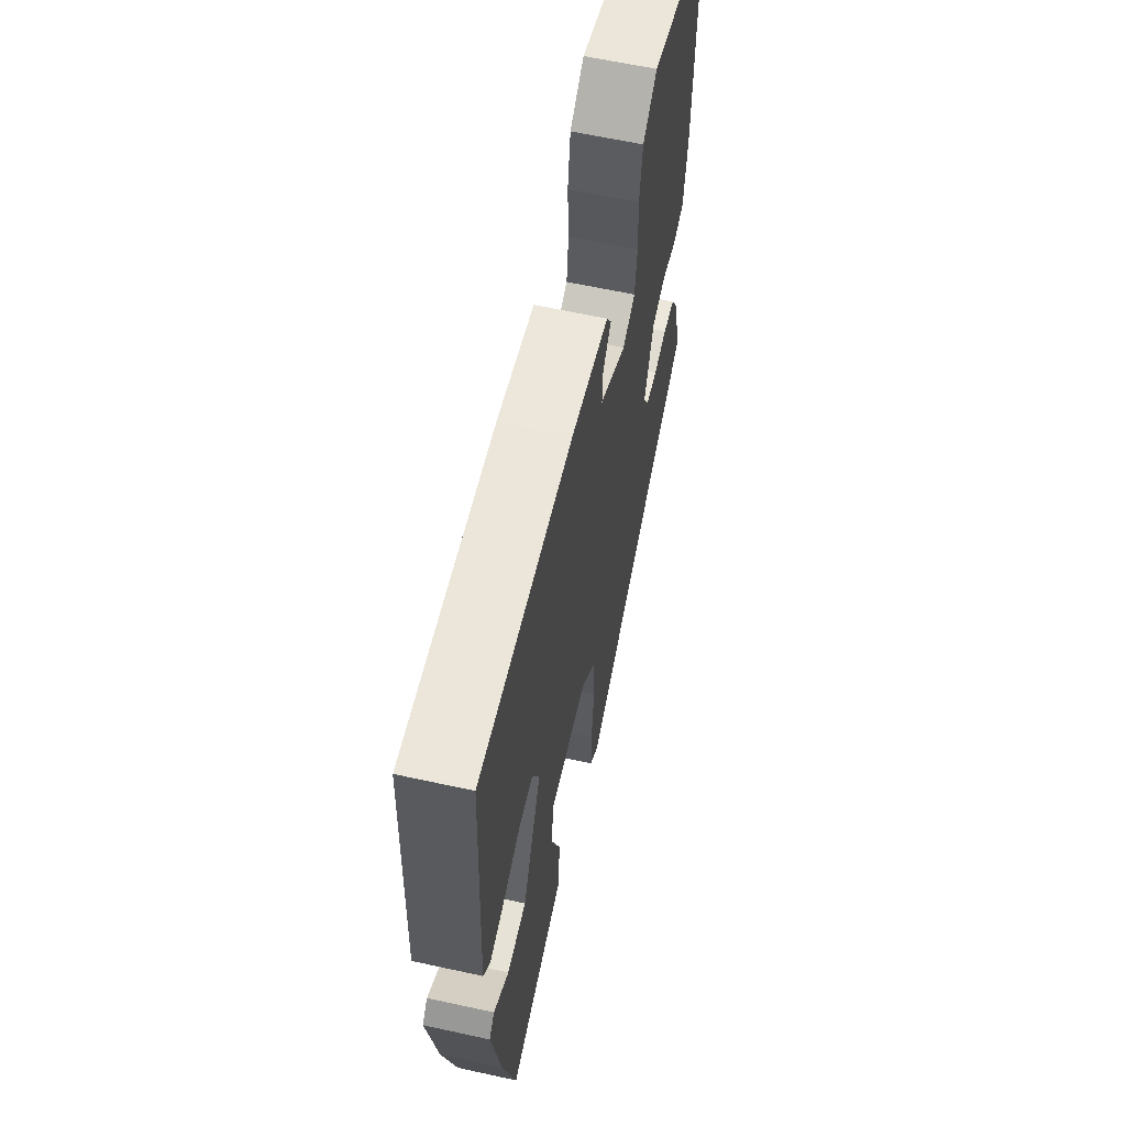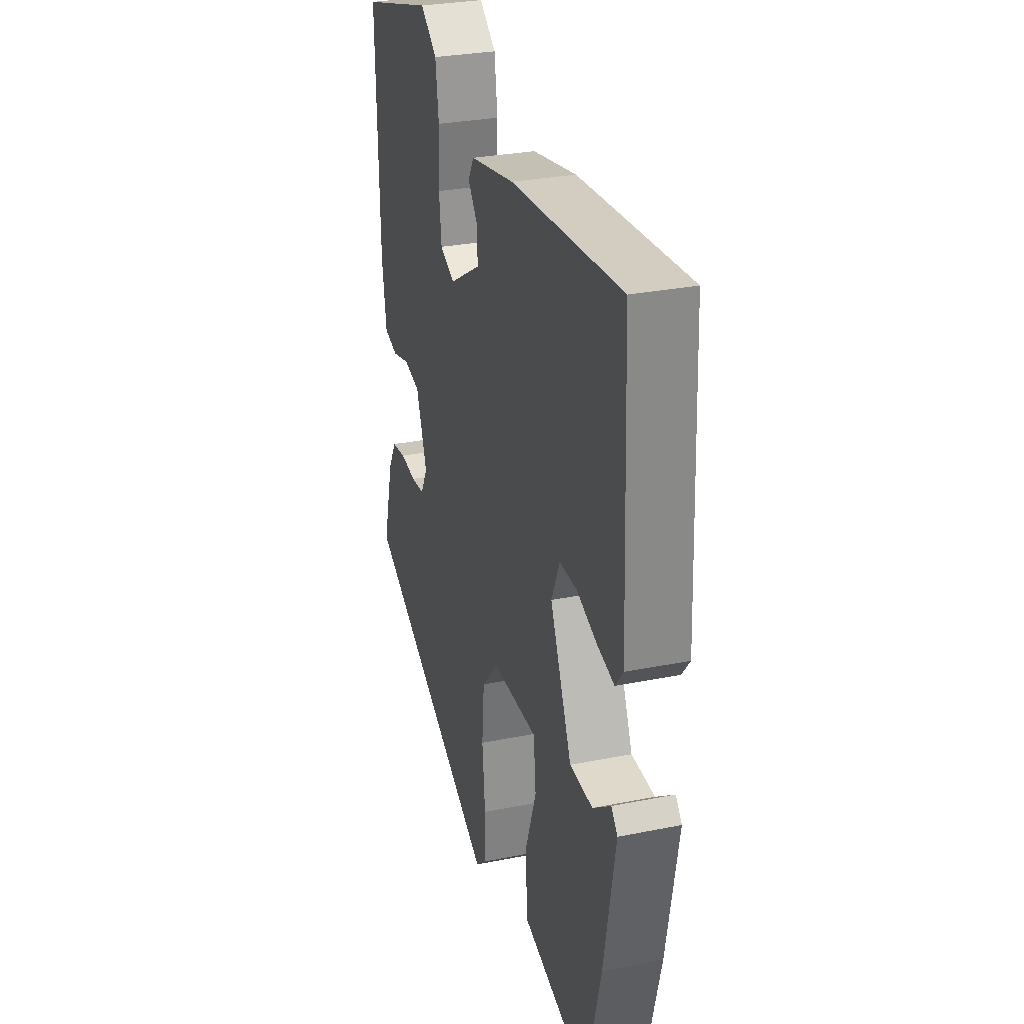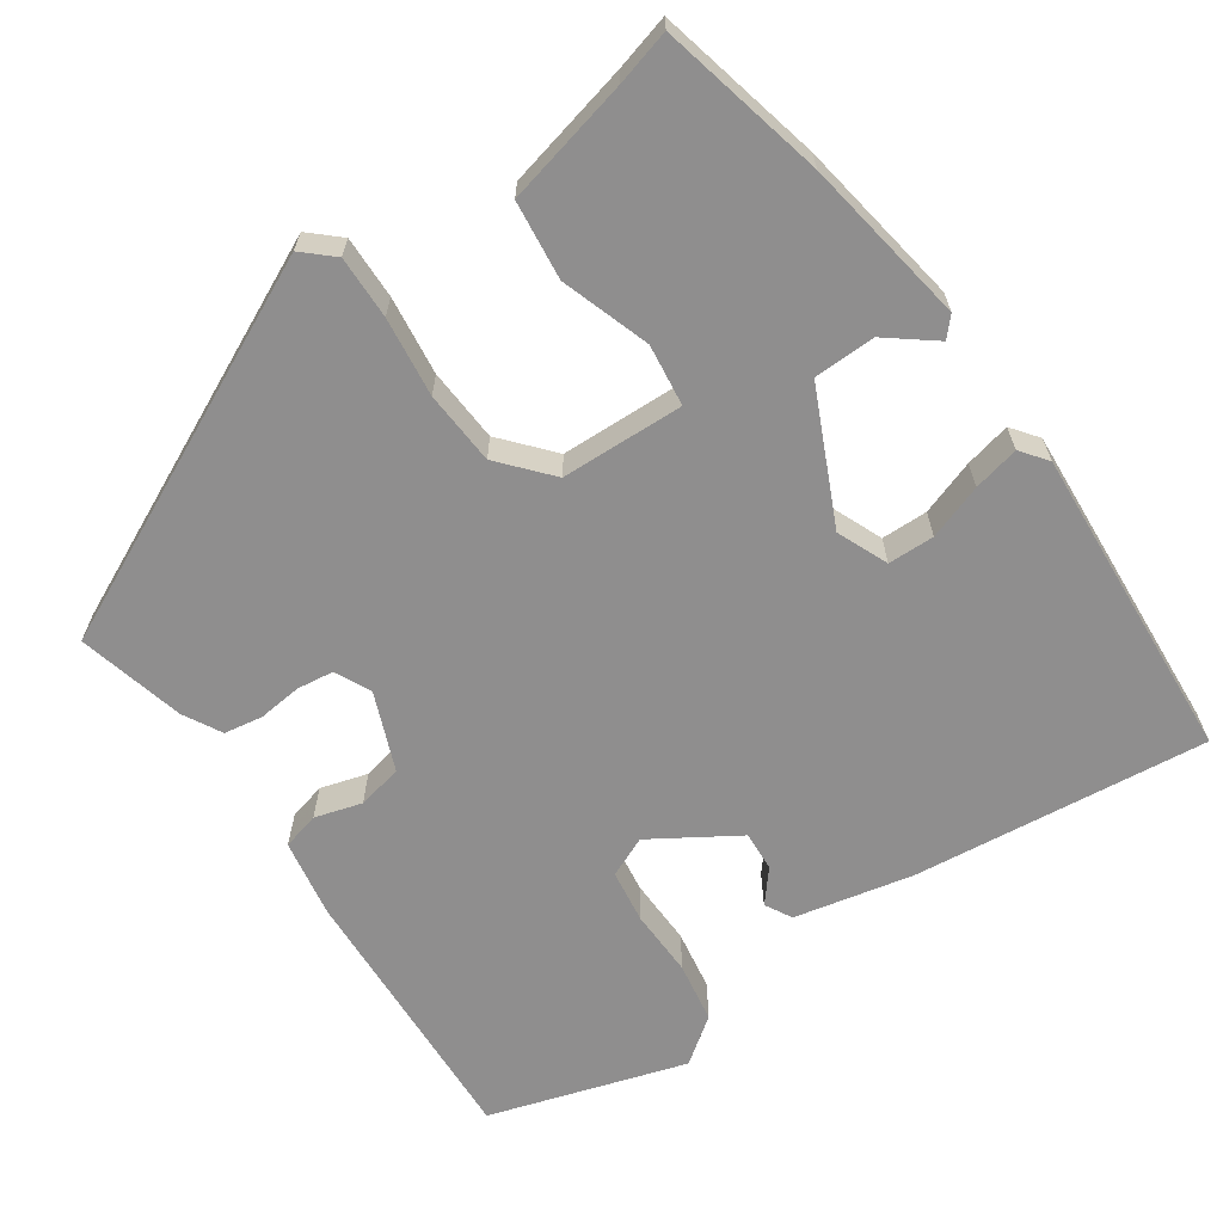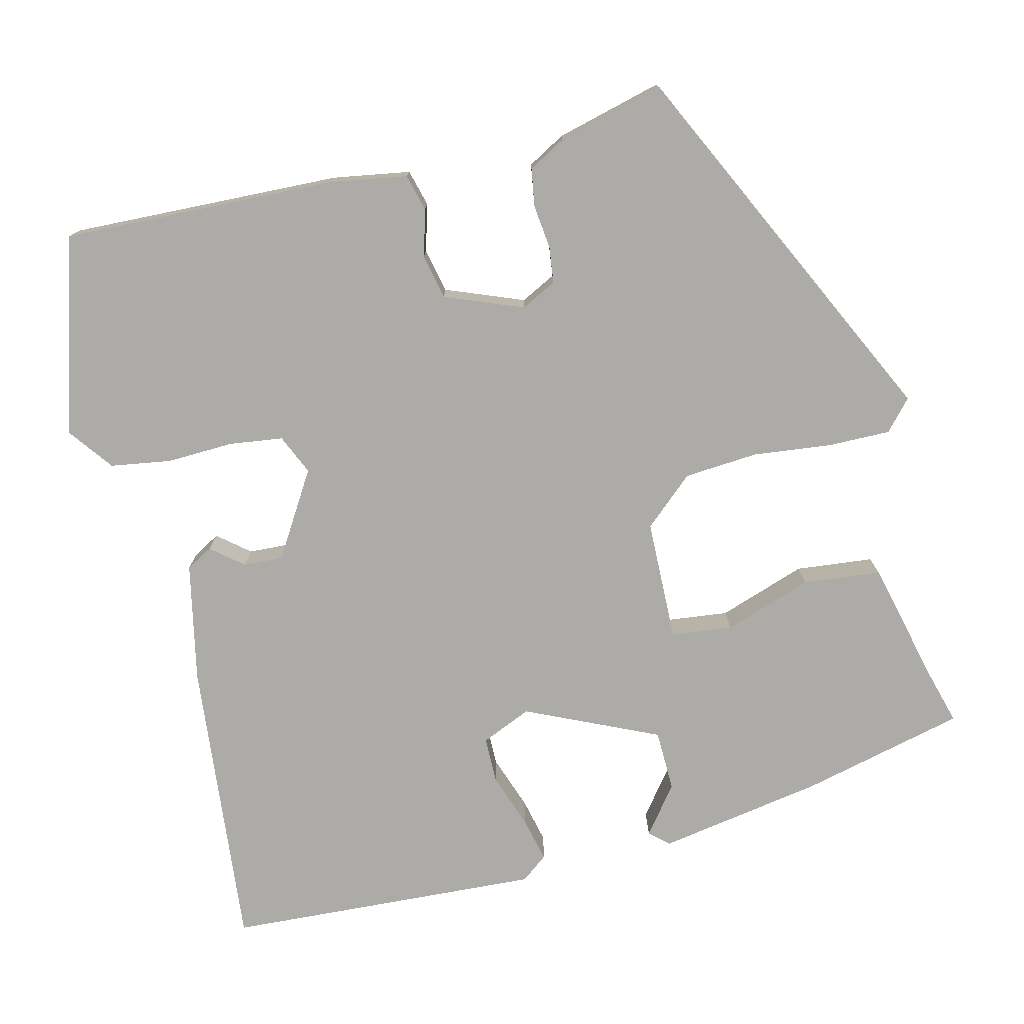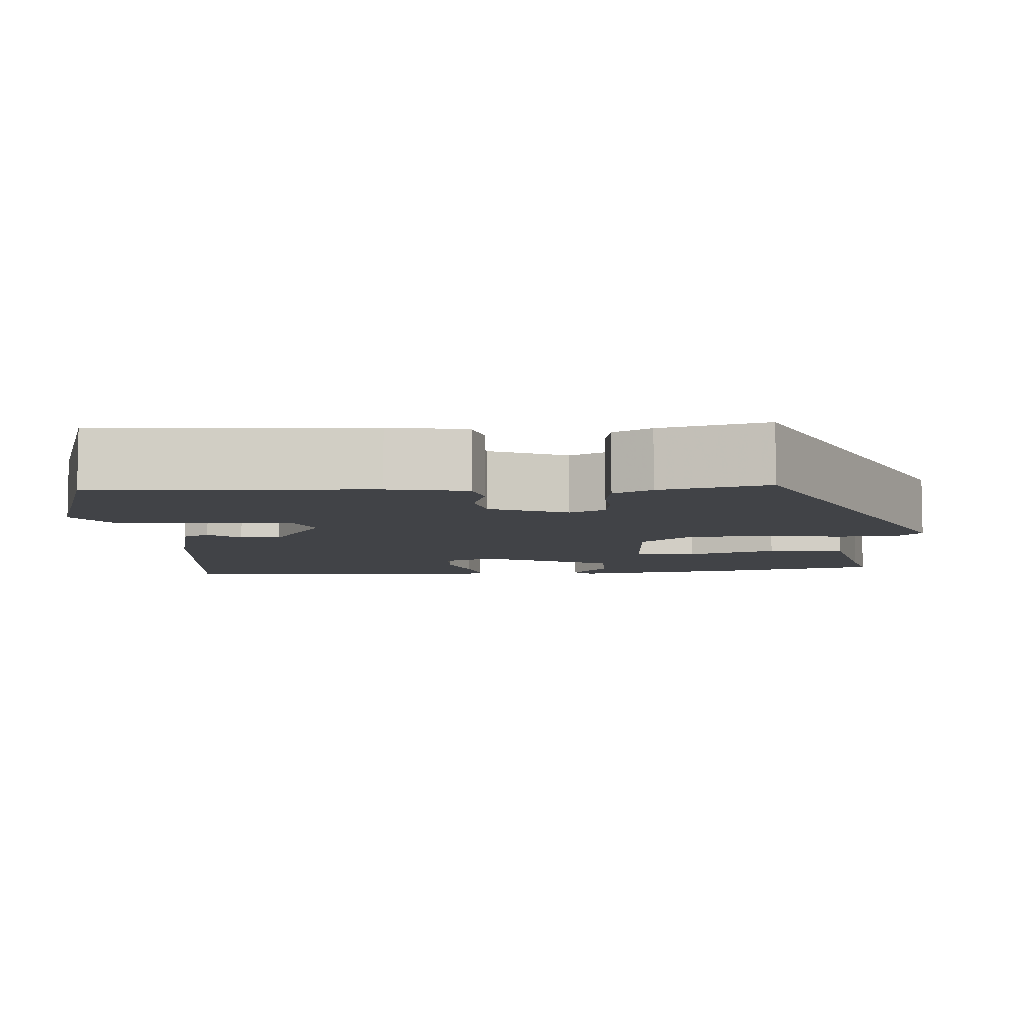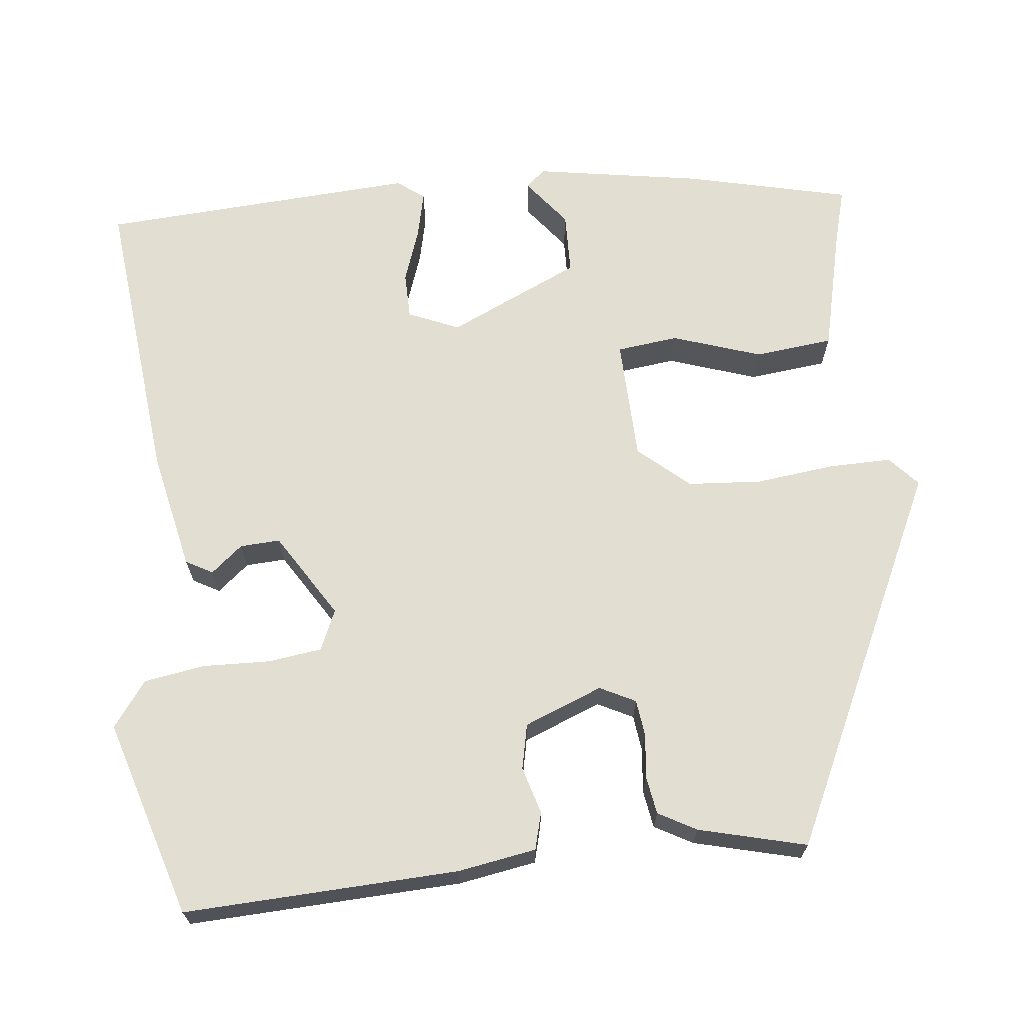
<metadata>
{"format":"obj","ext":"obj","renderer":"f3d","projection":"perspective","resolution":1024,"background":"white","views":[{"elev":61.5,"azim":-77.4,"up":"+Z"},{"elev":29.5,"azim":-106.5,"up":"+Z"},{"elev":-65.0,"azim":-146.6,"up":"+Y"},{"elev":-76.5,"azim":103.1,"up":"+Y"},{"elev":-7.2,"azim":92.0,"up":"+Y"},{"elev":67.7,"azim":82.9,"up":"+Y"}]}
</metadata>
<code>
v 0.496 0.07 -0.305
v 0.032 0.07 -0.537
v -0.006 0.07 -0.504
v -0.006 0.07 -0.426
v 0.004 0.07 -0.327
v -0.004 0.07 -0.235
v -0.06 0.07 -0.173
v -0.213 0.07 -0.171
v -0.221 0.07 -0.248
v -0.182 0.07 -0.358
v -0.191 0.07 -0.456
v -0.347 0.07 -0.496
v -0.415 0.07 -0.516
v -0.467 0.07 -0.311
v -0.505 0.07 -0.103
v -0.484 0.07 -0.079
v -0.424 0.07 -0.124
v -0.347 0.07 -0.121
v -0.274 0.07 0.045
v -0.302 0.07 0.108
v -0.36 0.07 0.108
v -0.428 0.07 0.083
v -0.485 0.07 0.069
v -0.511 0.07 0.102
v -0.493 0.07 0.498
v -0.125 0.07 0.466
v 0.024 0.07 0.437
v 0.043 0.07 0.404
v 0.011 0.07 0.364
v 0.009 0.07 0.314
v 0.116 0.07 0.25
v 0.166 0.07 0.273
v 0.174 0.07 0.34
v 0.17 0.07 0.424
v 0.181 0.07 0.5
v 0.237 0.07 0.543
v 0.484 0.07 0.472
v 0.475 0.07 0.13
v 0.46 0.07 0.032
v 0.414 0.07 0.019
v 0.355 0.07 0.035
v 0.299 0.07 0.022
v 0.262 0.07 -0.076
v 0.285 0.07 -0.12
v 0.331 0.07 -0.125
v 0.385 0.07 -0.118
v 0.433 0.07 -0.125
v 0.46 0.07 -0.172
v 0.496 0 -0.305
v 0.032 0 -0.537
v -0.006 0 -0.504
v -0.006 0 -0.426
v 0.004 0 -0.327
v -0.004 0 -0.235
v -0.06 0 -0.173
v -0.213 0 -0.171
v -0.221 0 -0.248
v -0.182 0 -0.358
v -0.191 0 -0.456
v -0.347 0 -0.496
v -0.415 0 -0.516
v -0.467 0 -0.311
v -0.505 0 -0.103
v -0.484 0 -0.079
v -0.424 0 -0.124
v -0.347 0 -0.121
v -0.274 0 0.045
v -0.302 0 0.108
v -0.36 0 0.108
v -0.428 0 0.083
v -0.485 0 0.069
v -0.511 0 0.102
v -0.493 0 0.498
v -0.125 0 0.466
v 0.024 0 0.437
v 0.043 0 0.404
v 0.011 0 0.364
v 0.009 0 0.314
v 0.116 0 0.25
v 0.166 0 0.273
v 0.174 0 0.34
v 0.17 0 0.424
v 0.181 0 0.5
v 0.237 0 0.543
v 0.484 0 0.472
v 0.475 0 0.13
v 0.46 0 0.032
v 0.414 0 0.019
v 0.355 0 0.035
v 0.299 0 0.022
v 0.262 0 -0.076
v 0.285 0 -0.12
v 0.331 0 -0.125
v 0.385 0 -0.118
v 0.433 0 -0.125
v 0.46 0 -0.172
f 45 46 47 48
f 44 45 48 1
f 38 39 40 41
f 38 41 42
f 37 38 42
f 36 37 42
f 33 34 35 36
f 32 33 36 42
f 31 32 42 43
f 26 27 28 29
f 26 29 30
f 25 26 30
f 21 22 23 24
f 21 24 25 30
f 14 15 16 17
f 12 13 14 17
f 12 17 18
f 9 10 11 12
f 8 9 12 18
f 7 8 18 19
f 2 3 4 5
f 44 1 2 5
f 43 44 5 6
f 20 21 30 31
f 7 19 20 31
f 6 7 31 43
f 96 95 94 93
f 49 96 93 92
f 89 88 87 86
f 90 89 86
f 90 86 85
f 90 85 84
f 84 83 82 81
f 90 84 81 80
f 91 90 80 79
f 77 76 75 74
f 78 77 74
f 78 74 73
f 72 71 70 69
f 78 73 72 69
f 65 64 63 62
f 65 62 61 60
f 66 65 60
f 60 59 58 57
f 66 60 57 56
f 67 66 56 55
f 53 52 51 50
f 53 50 49 92
f 54 53 92 91
f 79 78 69 68
f 79 68 67 55
f 91 79 55 54
f 1 49 50 2
f 2 50 51 3
f 3 51 52 4
f 4 52 53 5
f 5 53 54 6
f 6 54 55 7
f 7 55 56 8
f 8 56 57 9
f 9 57 58 10
f 10 58 59 11
f 11 59 60 12
f 12 60 61 13
f 13 61 62 14
f 14 62 63 15
f 15 63 64 16
f 16 64 65 17
f 17 65 66 18
f 18 66 67 19
f 19 67 68 20
f 20 68 69 21
f 21 69 70 22
f 22 70 71 23
f 23 71 72 24
f 24 72 73 25
f 25 73 74 26
f 26 74 75 27
f 27 75 76 28
f 28 76 77 29
f 29 77 78 30
f 30 78 79 31
f 31 79 80 32
f 32 80 81 33
f 33 81 82 34
f 34 82 83 35
f 35 83 84 36
f 36 84 85 37
f 37 85 86 38
f 38 86 87 39
f 39 87 88 40
f 40 88 89 41
f 41 89 90 42
f 42 90 91 43
f 43 91 92 44
f 44 92 93 45
f 45 93 94 46
f 46 94 95 47
f 47 95 96 48
f 48 96 49 1

</code>
